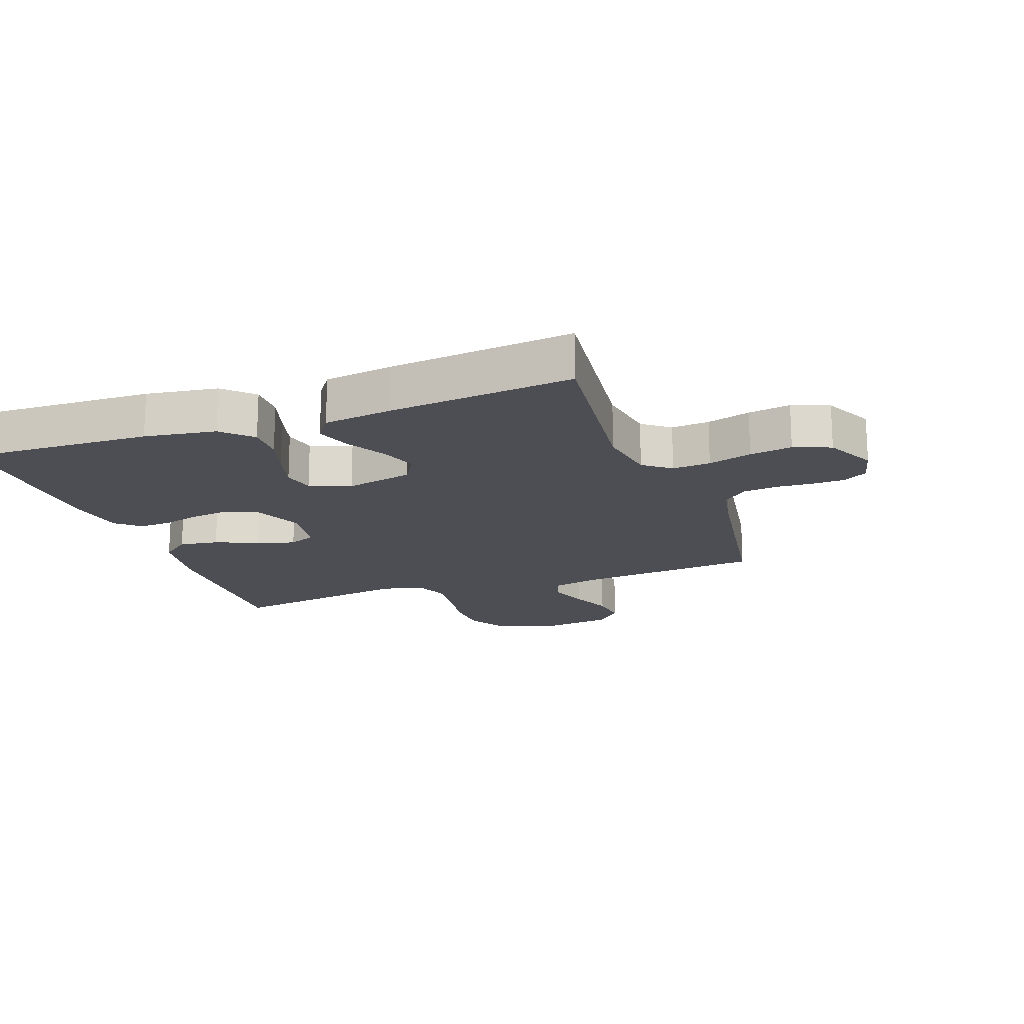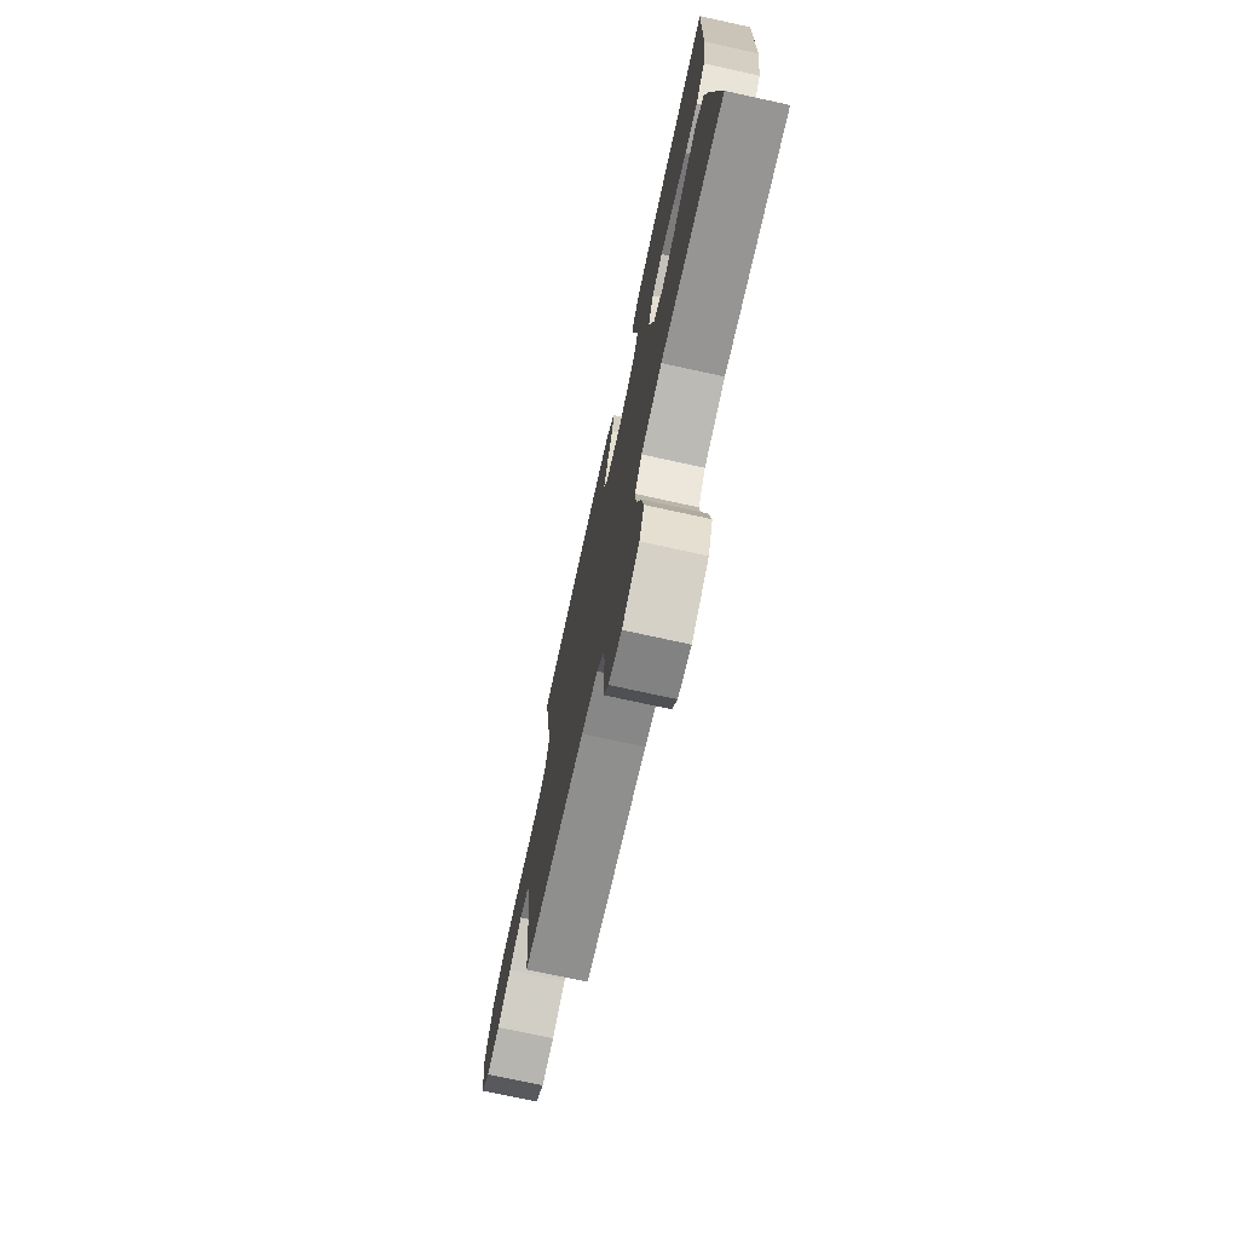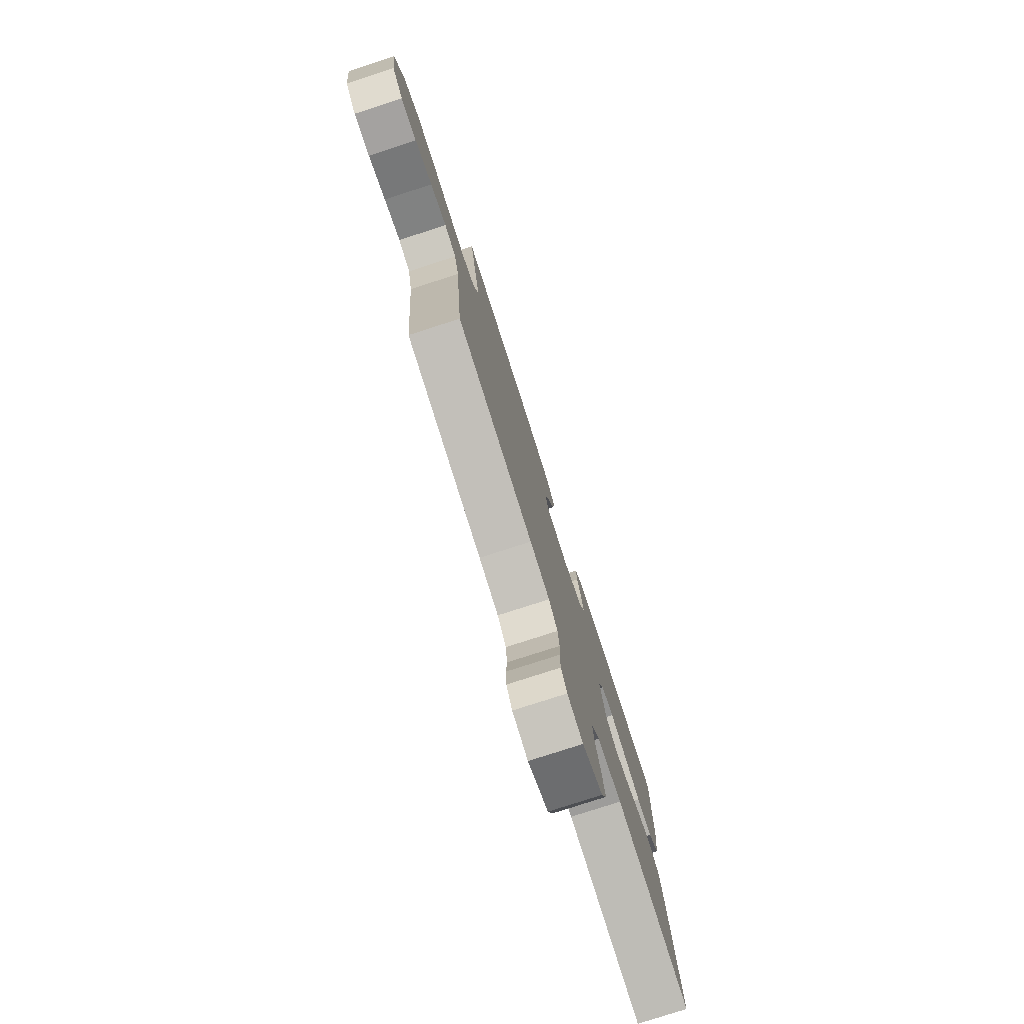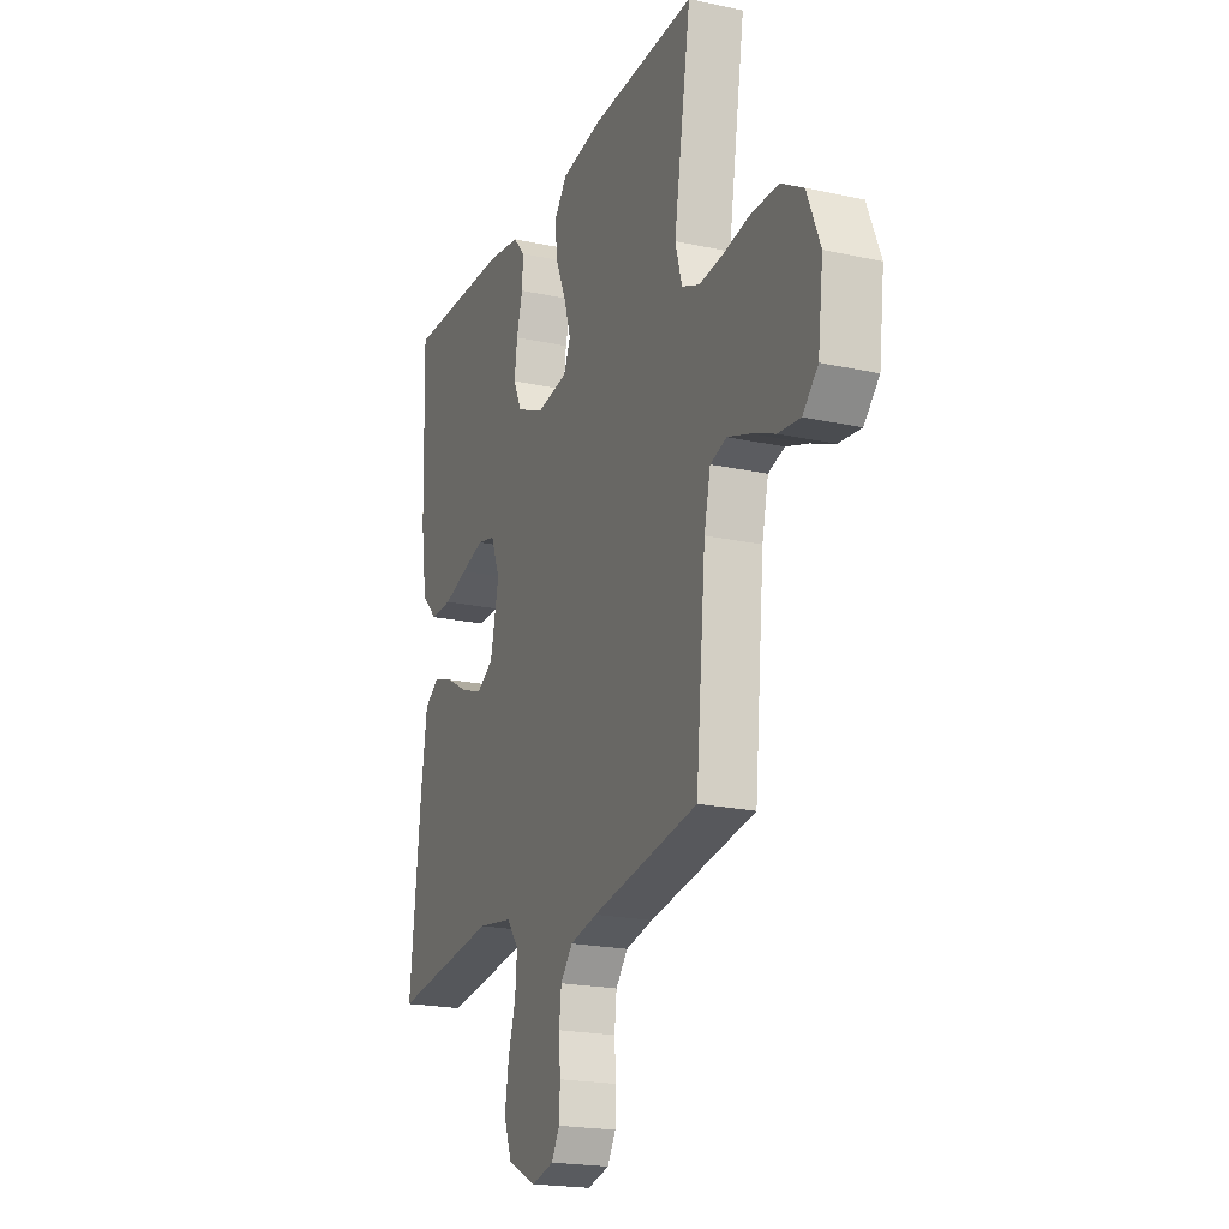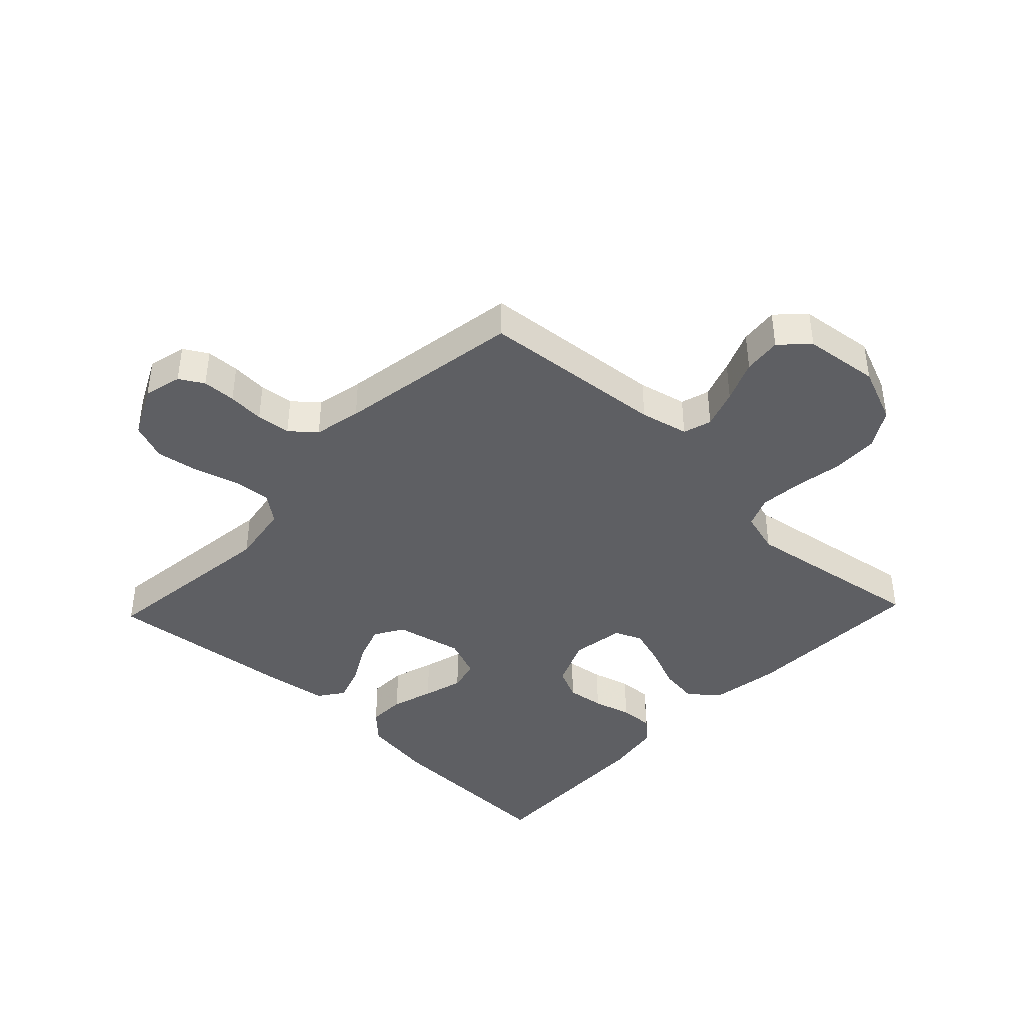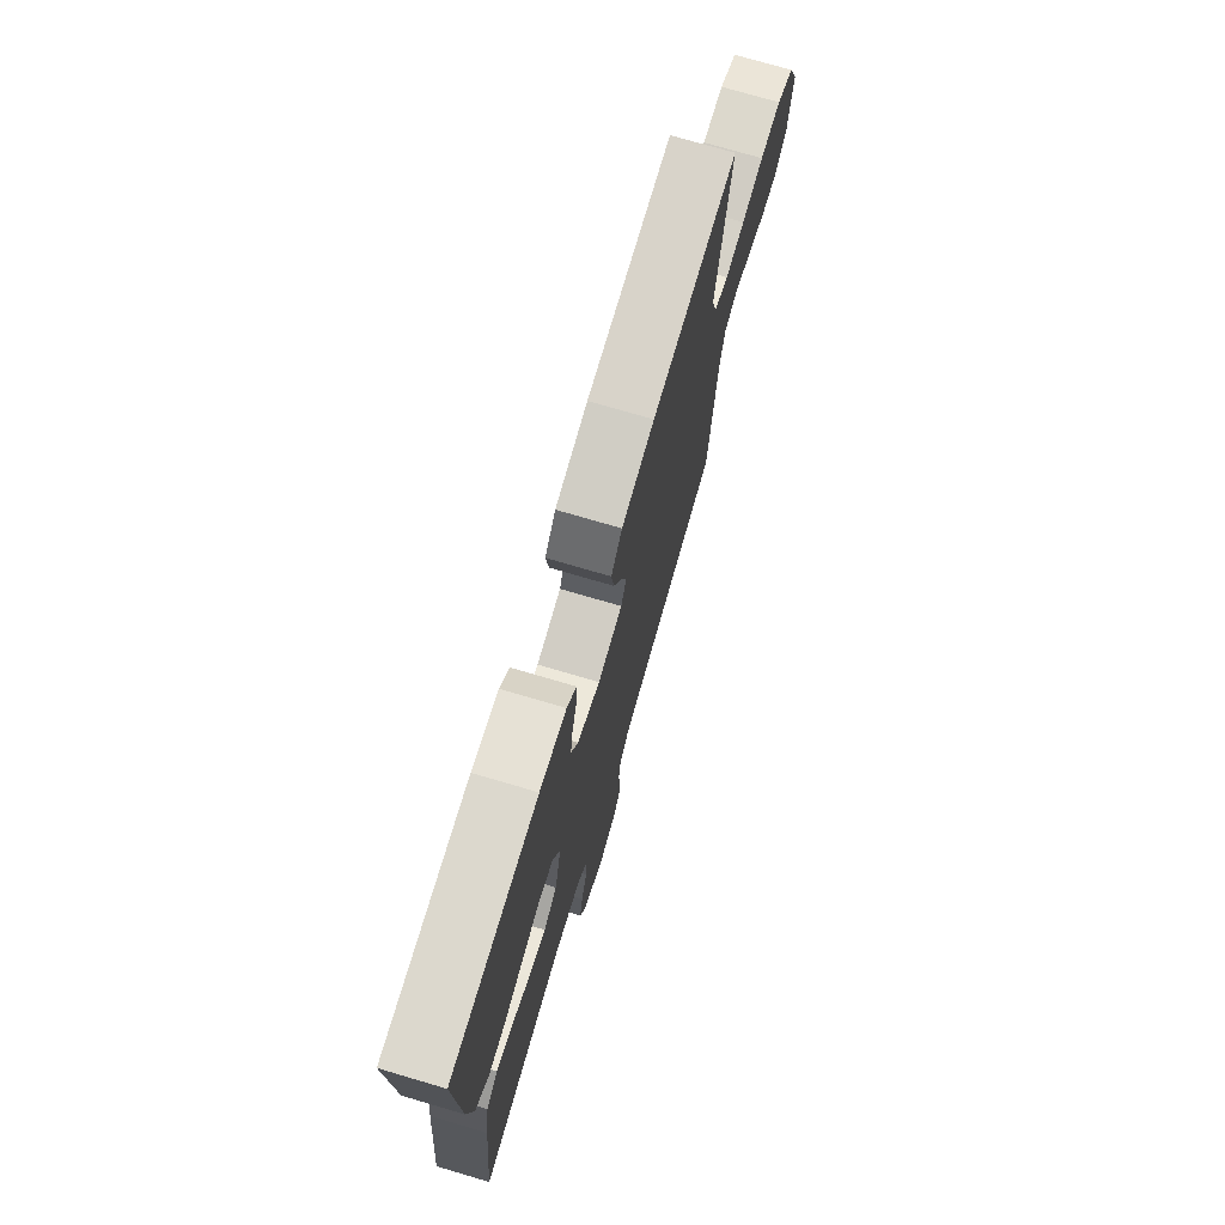
<metadata>
{"format":"obj","ext":"obj","renderer":"f3d","projection":"perspective","resolution":1024,"background":"white","views":[{"elev":-17.4,"azim":109.8,"up":"+Y"},{"elev":-74.4,"azim":77.7,"up":"+Z"},{"elev":-78.6,"azim":-72.1,"up":"+Z"},{"elev":-20.6,"azim":-111.6,"up":"+Z"},{"elev":-41.3,"azim":-133.6,"up":"+Y"},{"elev":74.3,"azim":106.4,"up":"+Z"}]}
</metadata>
<code>
v 0.5 0.07 0.5
v 0.491 0.07 0.2
v 0.474 0.07 0.084
v 0.429 0.07 0.038
v 0.368 0.07 0.039
v 0.3 0.07 0.06
v 0.235 0.07 0.078
v 0.184 0.07 0.066
v 0.158 0.07 0
v 0.182 0.07 -0.109
v 0.229 0.07 -0.137
v 0.289 0.07 -0.116
v 0.353 0.07 -0.08
v 0.411 0.07 -0.06
v 0.452 0.07 -0.089
v 0.468 0.07 -0.2
v 0.5 0.07 -0.5
v 0.2 0.07 -0.464
v 0.101 0.07 -0.48
v 0.067 0.07 -0.524
v 0.072 0.07 -0.586
v 0.093 0.07 -0.657
v 0.104 0.07 -0.726
v 0.081 0.07 -0.786
v 0 0.07 -0.826
v -0.062 0.07 -0.811
v -0.085 0.07 -0.772
v -0.087 0.07 -0.718
v -0.083 0.07 -0.659
v -0.089 0.07 -0.604
v -0.123 0.07 -0.564
v -0.2 0.07 -0.548
v -0.5 0.07 -0.5
v -0.528 0.07 -0.2
v -0.546 0.07 -0.122
v -0.592 0.07 -0.108
v -0.655 0.07 -0.13
v -0.722 0.07 -0.158
v -0.784 0.07 -0.165
v -0.827 0.07 -0.122
v -0.842 0.07 0
v -0.805 0.07 0.091
v -0.743 0.07 0.128
v -0.668 0.07 0.13
v -0.59 0.07 0.117
v -0.521 0.07 0.111
v -0.471 0.07 0.132
v -0.452 0.07 0.2
v -0.5 0.07 0.5
v -0.2 0.07 0.492
v -0.086 0.07 0.474
v -0.048 0.07 0.427
v -0.057 0.07 0.363
v -0.086 0.07 0.294
v -0.105 0.07 0.232
v -0.086 0.07 0.188
v 0 0.07 0.175
v 0.079 0.07 0.209
v 0.103 0.07 0.261
v 0.095 0.07 0.322
v 0.078 0.07 0.384
v 0.075 0.07 0.438
v 0.108 0.07 0.476
v 0.2 0.07 0.491
v 0.5 0 0.5
v 0.491 0 0.2
v 0.474 0 0.084
v 0.429 0 0.038
v 0.368 0 0.039
v 0.3 0 0.06
v 0.235 0 0.078
v 0.184 0 0.066
v 0.158 0 0
v 0.182 0 -0.109
v 0.229 0 -0.137
v 0.289 0 -0.116
v 0.353 0 -0.08
v 0.411 0 -0.06
v 0.452 0 -0.089
v 0.468 0 -0.2
v 0.5 0 -0.5
v 0.2 0 -0.464
v 0.101 0 -0.48
v 0.067 0 -0.524
v 0.072 0 -0.586
v 0.093 0 -0.657
v 0.104 0 -0.726
v 0.081 0 -0.786
v 0 0 -0.826
v -0.062 0 -0.811
v -0.085 0 -0.772
v -0.087 0 -0.718
v -0.083 0 -0.659
v -0.089 0 -0.604
v -0.123 0 -0.564
v -0.2 0 -0.548
v -0.5 0 -0.5
v -0.528 0 -0.2
v -0.546 0 -0.122
v -0.592 0 -0.108
v -0.655 0 -0.13
v -0.722 0 -0.158
v -0.784 0 -0.165
v -0.827 0 -0.122
v -0.842 0 0
v -0.805 0 0.091
v -0.743 0 0.128
v -0.668 0 0.13
v -0.59 0 0.117
v -0.521 0 0.111
v -0.471 0 0.132
v -0.452 0 0.2
v -0.5 0 0.5
v -0.2 0 0.492
v -0.086 0 0.474
v -0.048 0 0.427
v -0.057 0 0.363
v -0.086 0 0.294
v -0.105 0 0.232
v -0.086 0 0.188
v 0 0 0.175
v 0.079 0 0.209
v 0.103 0 0.261
v 0.095 0 0.322
v 0.078 0 0.384
v 0.075 0 0.438
v 0.108 0 0.476
v 0.2 0 0.491
f 4 5 6
f 3 4 6
f 2 3 6
f 1 2 6
f 64 1 6
f 63 64 6
f 62 63 6
f 61 62 6
f 60 61 6
f 59 60 6 7
f 58 59 7 8
f 57 58 8 9
f 56 57 9 10
f 52 53 54
f 51 52 54
f 50 51 54
f 49 50 54
f 48 49 54
f 47 48 54 55
f 46 47 55 56
f 43 44 45
f 42 43 45
f 41 42 45
f 40 41 45
f 39 40 45
f 38 39 45
f 37 38 45
f 36 37 45 46
f 46 56 10
f 36 46 10
f 35 36 10
f 32 33 34
f 35 10 11
f 34 35 11
f 32 34 11
f 31 32 11
f 27 28 29
f 26 27 29
f 25 26 29
f 24 25 29
f 23 24 29
f 22 23 29
f 21 22 29
f 20 21 29 30
f 31 11 12
f 30 31 12
f 20 30 12
f 19 20 12
f 16 17 18
f 16 18 19
f 15 16 19
f 14 15 19
f 13 14 19
f 12 13 19
f 70 69 68
f 70 68 67
f 70 67 66
f 70 66 65
f 70 65 128
f 70 128 127
f 70 127 126
f 70 126 125
f 70 125 124
f 71 70 124 123
f 72 71 123 122
f 73 72 122 121
f 74 73 121 120
f 118 117 116
f 118 116 115
f 118 115 114
f 118 114 113
f 118 113 112
f 119 118 112 111
f 120 119 111 110
f 109 108 107
f 109 107 106
f 109 106 105
f 109 105 104
f 109 104 103
f 109 103 102
f 109 102 101
f 110 109 101 100
f 74 120 110
f 74 110 100
f 74 100 99
f 98 97 96
f 75 74 99
f 75 99 98
f 75 98 96
f 75 96 95
f 93 92 91
f 93 91 90
f 93 90 89
f 93 89 88
f 93 88 87
f 93 87 86
f 93 86 85
f 94 93 85 84
f 76 75 95
f 76 95 94
f 76 94 84
f 76 84 83
f 82 81 80
f 83 82 80
f 83 80 79
f 83 79 78
f 83 78 77
f 83 77 76
f 1 65 66 2
f 2 66 67 3
f 3 67 68 4
f 4 68 69 5
f 5 69 70 6
f 6 70 71 7
f 7 71 72 8
f 8 72 73 9
f 9 73 74 10
f 10 74 75 11
f 11 75 76 12
f 12 76 77 13
f 13 77 78 14
f 14 78 79 15
f 15 79 80 16
f 16 80 81 17
f 17 81 82 18
f 18 82 83 19
f 19 83 84 20
f 20 84 85 21
f 21 85 86 22
f 22 86 87 23
f 23 87 88 24
f 24 88 89 25
f 25 89 90 26
f 26 90 91 27
f 27 91 92 28
f 28 92 93 29
f 29 93 94 30
f 30 94 95 31
f 31 95 96 32
f 32 96 97 33
f 33 97 98 34
f 34 98 99 35
f 35 99 100 36
f 36 100 101 37
f 37 101 102 38
f 38 102 103 39
f 39 103 104 40
f 40 104 105 41
f 41 105 106 42
f 42 106 107 43
f 43 107 108 44
f 44 108 109 45
f 45 109 110 46
f 46 110 111 47
f 47 111 112 48
f 48 112 113 49
f 49 113 114 50
f 50 114 115 51
f 51 115 116 52
f 52 116 117 53
f 53 117 118 54
f 54 118 119 55
f 55 119 120 56
f 56 120 121 57
f 57 121 122 58
f 58 122 123 59
f 59 123 124 60
f 60 124 125 61
f 61 125 126 62
f 62 126 127 63
f 63 127 128 64
f 64 128 65 1

</code>
